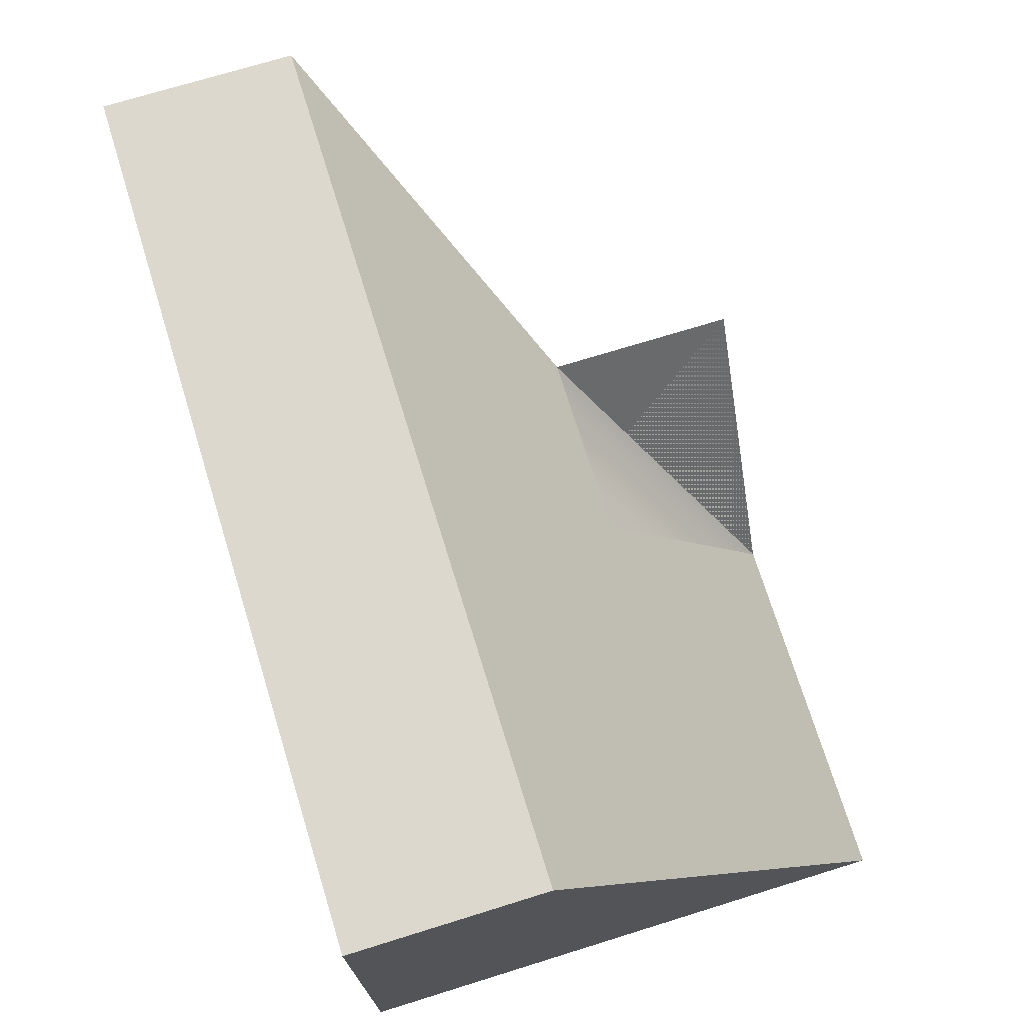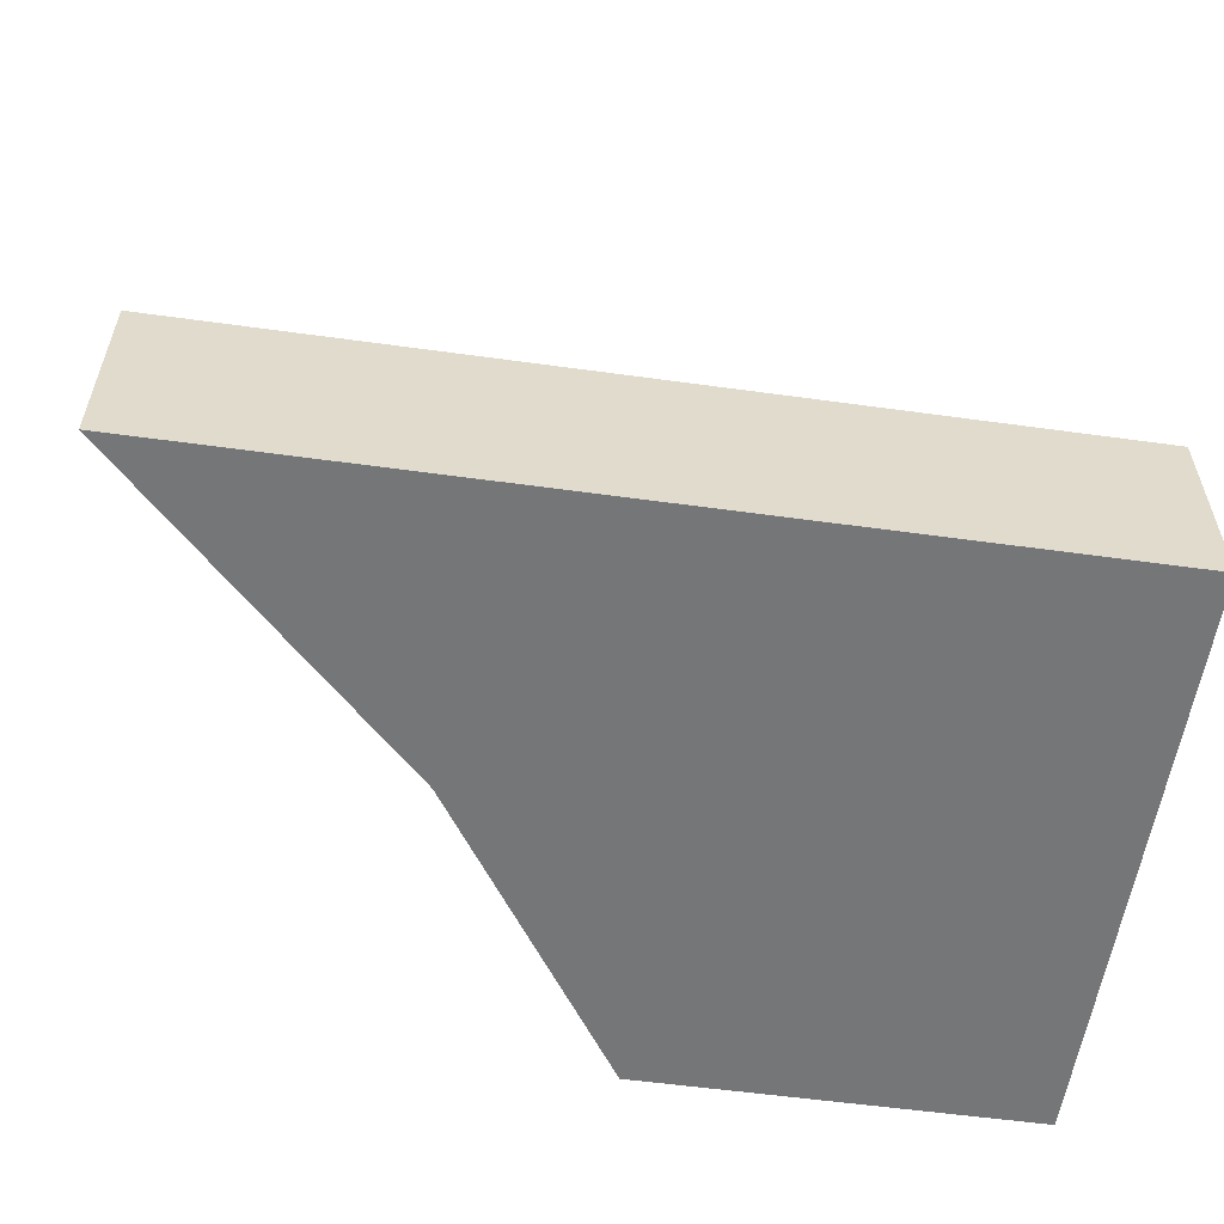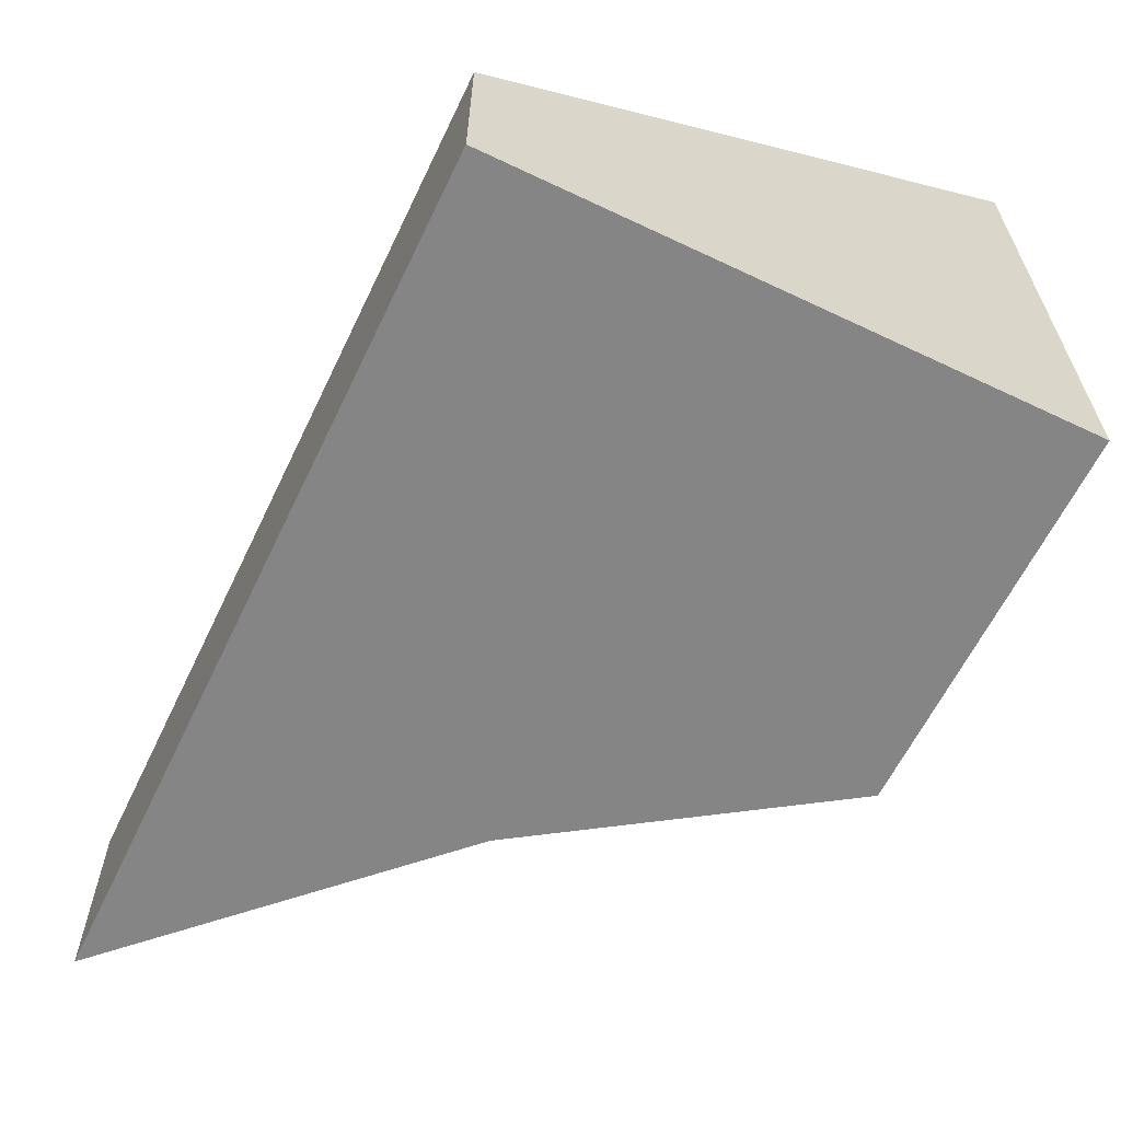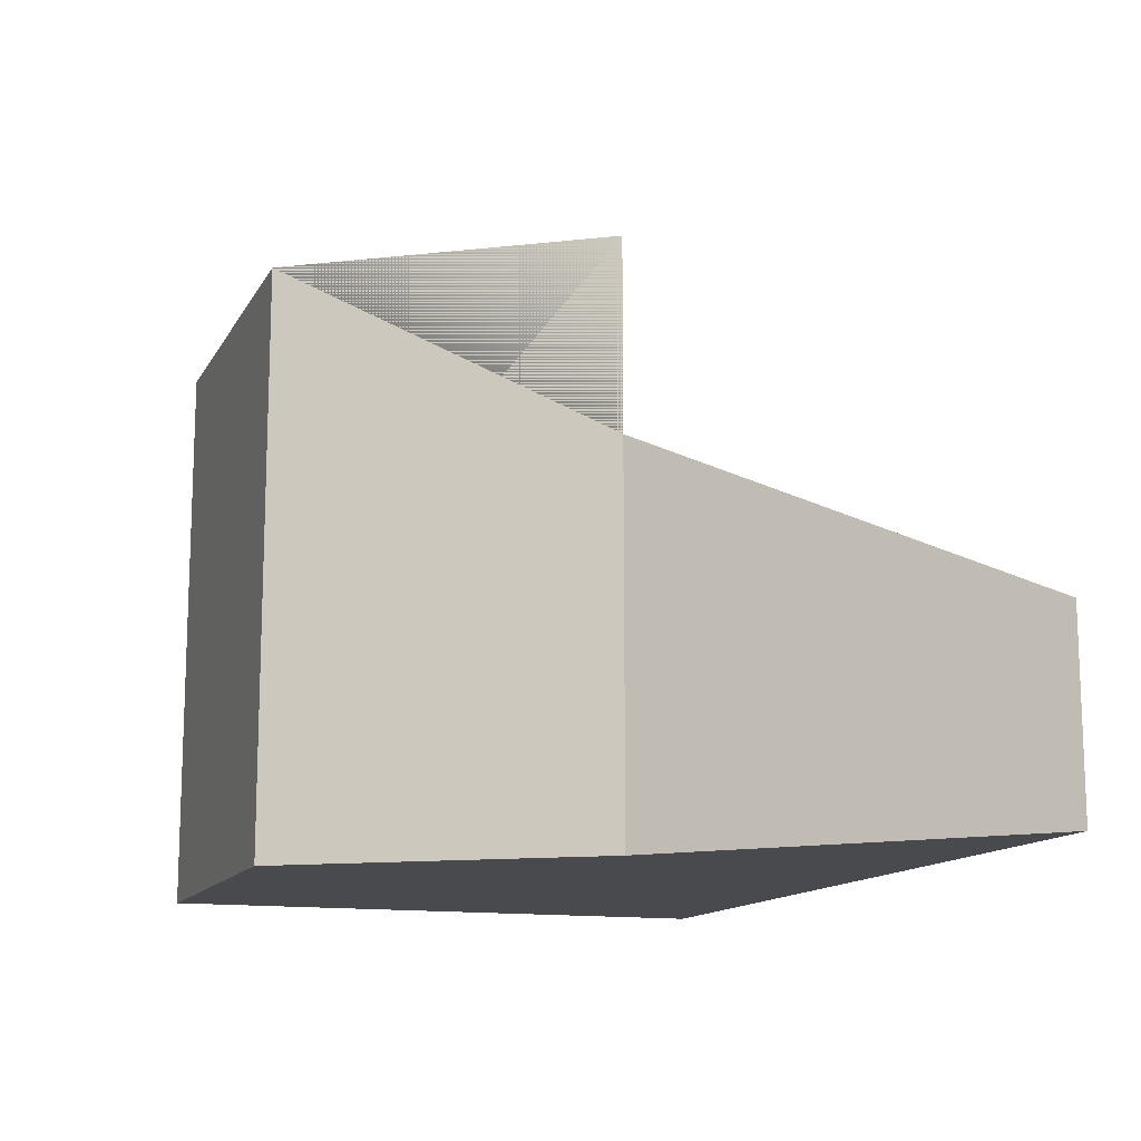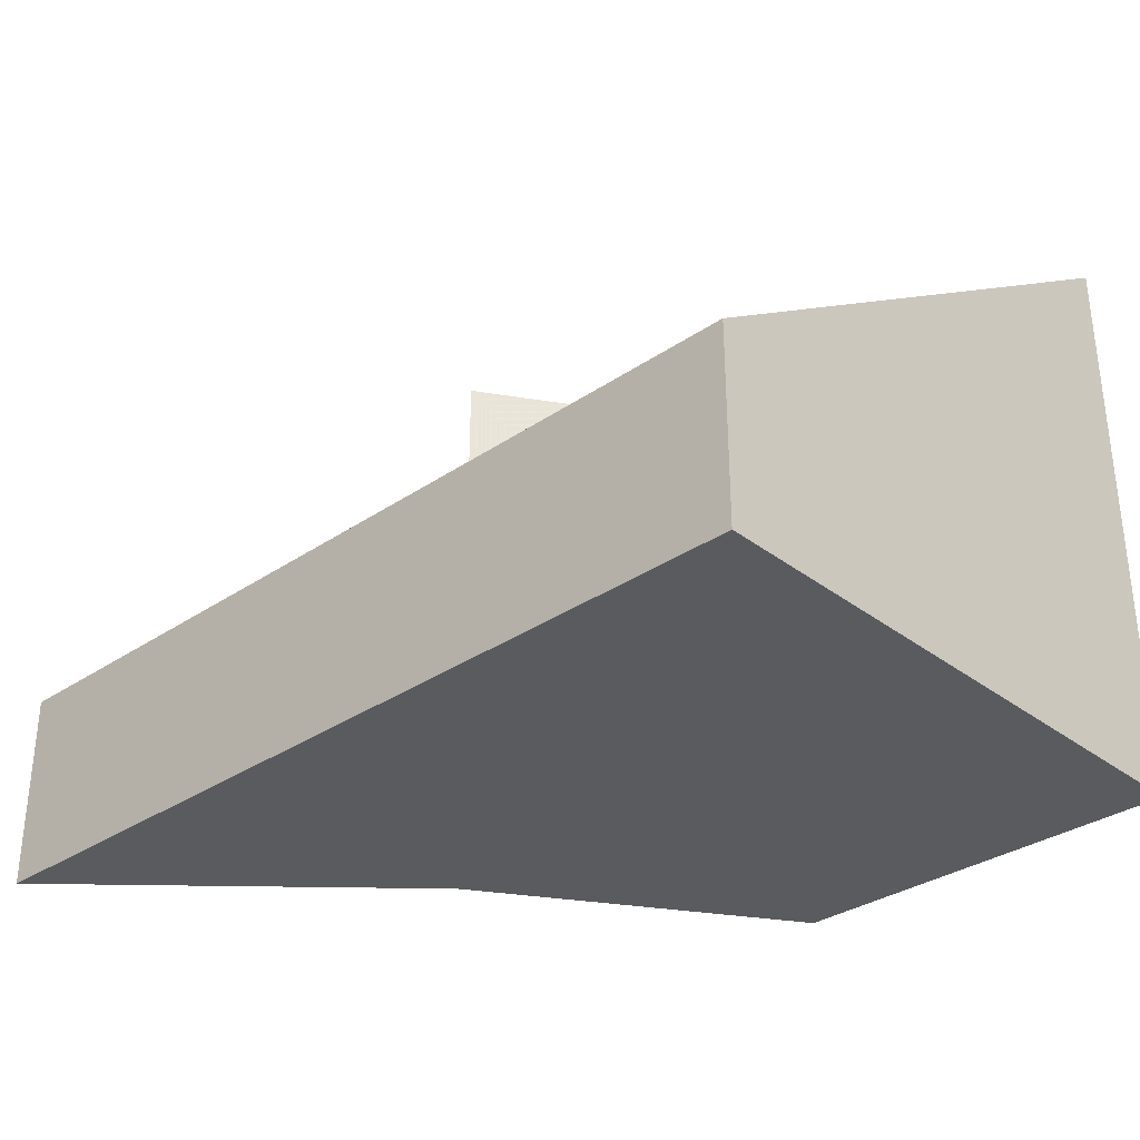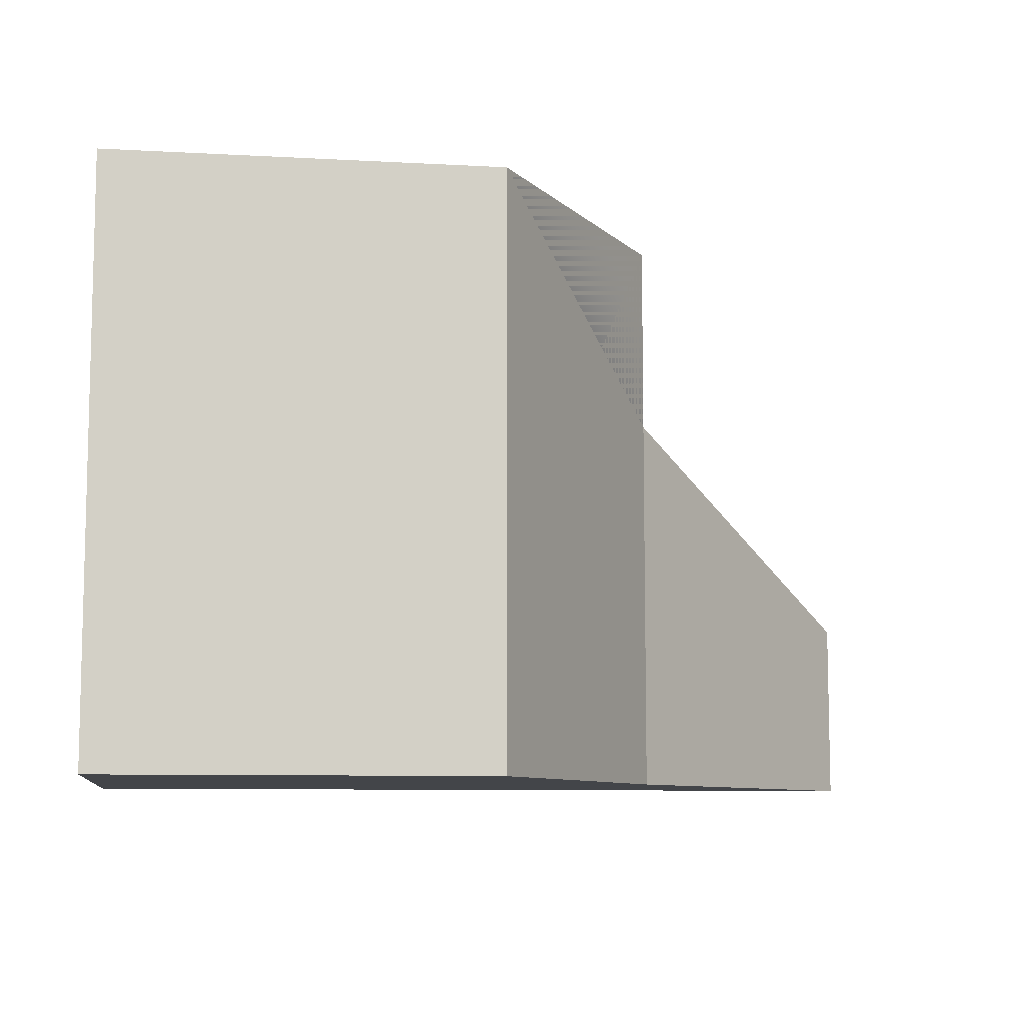
<metadata>
{"format":"obj","ext":"obj","renderer":"f3d","projection":"perspective","resolution":1024,"background":"white","views":[{"elev":72.2,"azim":72.8,"up":"+Z"},{"elev":-56.8,"azim":-8.2,"up":"+Y"},{"elev":-61.9,"azim":64.3,"up":"+Y"},{"elev":-13.2,"azim":-109.5,"up":"+Y"},{"elev":-32.5,"azim":43.4,"up":"+Y"},{"elev":-8.6,"azim":171.5,"up":"+Y"}]}
</metadata>
<code>
v -4 -1 -2
v 6.679e-05 -1 -2
v -4 -1 0.9999
v -3.415e-05 -1 0.9999
v -4 -1 0.9999
v -3.415e-05 -1 0.9999
v -3.415e-05 1 0.9999
v -4 1 0.9999
v -3.415e-05 -1 0.9999
v 6.679e-05 -1 -2
v 6.679e-05 1 -2
v -3.415e-05 1 0.9999
v 6.678e-05 3 -2
v 0.0001677 1 -5
v -4 -1 -5
v -4 1 -5
v 0.0001677 -1 -5
v 0.0001677 5 -5
v -4 5 -5
v -6 1 -2
v -9 -1 0.9997
v -9 1 0.9997
v -6 -1 -2
v -6 3 -2
v -6 1 -2
v -6 3 -2
v -6 1 -2
v -6 3 -2
v -6 5 -2
v -6 1 -2
v -4 3 -2
v 6.678e-05 3 -2
v -4 5 -5
v 0.0001677 5 -5
v 0.0001677 5 -5
v 0.0001677 1 -5
v 0.0001677 -1 -5
v -6 -1 -2
v -6 1 -2
v -6 -1 -2
v -6 1 -2
v -6 1 -2
v -6 -1 -2
v 0.0001677 -1 -5
v -4 -1 -5
v -4 1 -5
v -4 -1 -5
v -6 1 -2
v -6 -1 -2
v -4 3 -2
v -4 5 -5
v -6 3 -2
v -6 5 -2
v -4 5 -5
v -6 5 -2
v -6 -1 -2
v -9 -1 0.9997
v -4 -1 -2
v -6 -1 -2
v -4 -1 -2
v -6 -1 -2
v -6 -1 -2
v -4 -1 0.9999
v -4 1 0.9999
v -9 -1 0.9997
v -9 1 0.9997
v -4 1 0.9999
v -3.415e-05 1 0.9999
v -4 3 -2
v 6.678e-05 3 -2
v -4 3 -2
v -9 1 0.9997
v -6 3 -2
g submesh0
f 1 2 3
f 2 4 3
f 5 6 7
f 8 5 7
f 9 10 11
f 12 9 11
f 12 11 13
f 14 15 16
f 14 17 15
f 18 16 19
f 18 14 16
f 20 21 22
f 20 23 21
f 24 20 22
f 25 26 27
f 28 29 30
f 31 32 33
f 32 34 33
f 13 11 35
f 11 36 35
f 11 10 36
f 10 37 36
f 38 39 40
f 41 42 43
f 2 1 44
f 1 45 44
f 46 47 48
f 47 49 48
f 50 51 52
f 51 53 52
f 54 46 55
f 46 48 55
f 1 3 56
f 3 57 56
f 45 58 59
f 60 61 62
f 63 64 65
f 64 66 65
g submesh1
f 67 68 69
f 68 70 69
f 67 71 72
f 71 73 72

</code>
